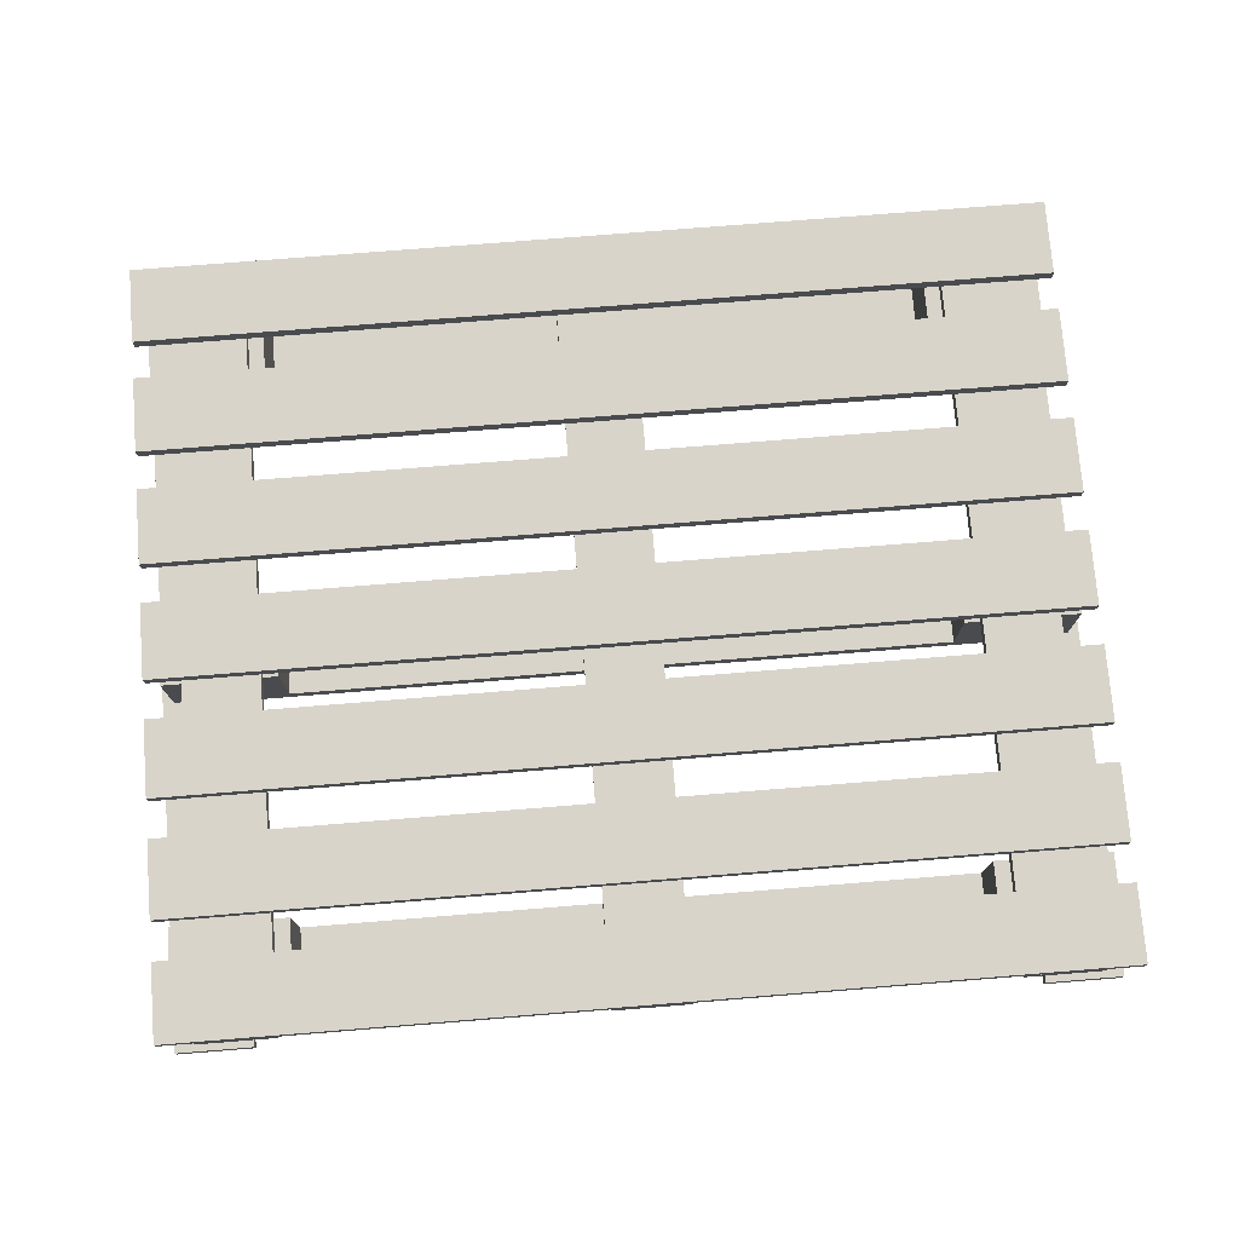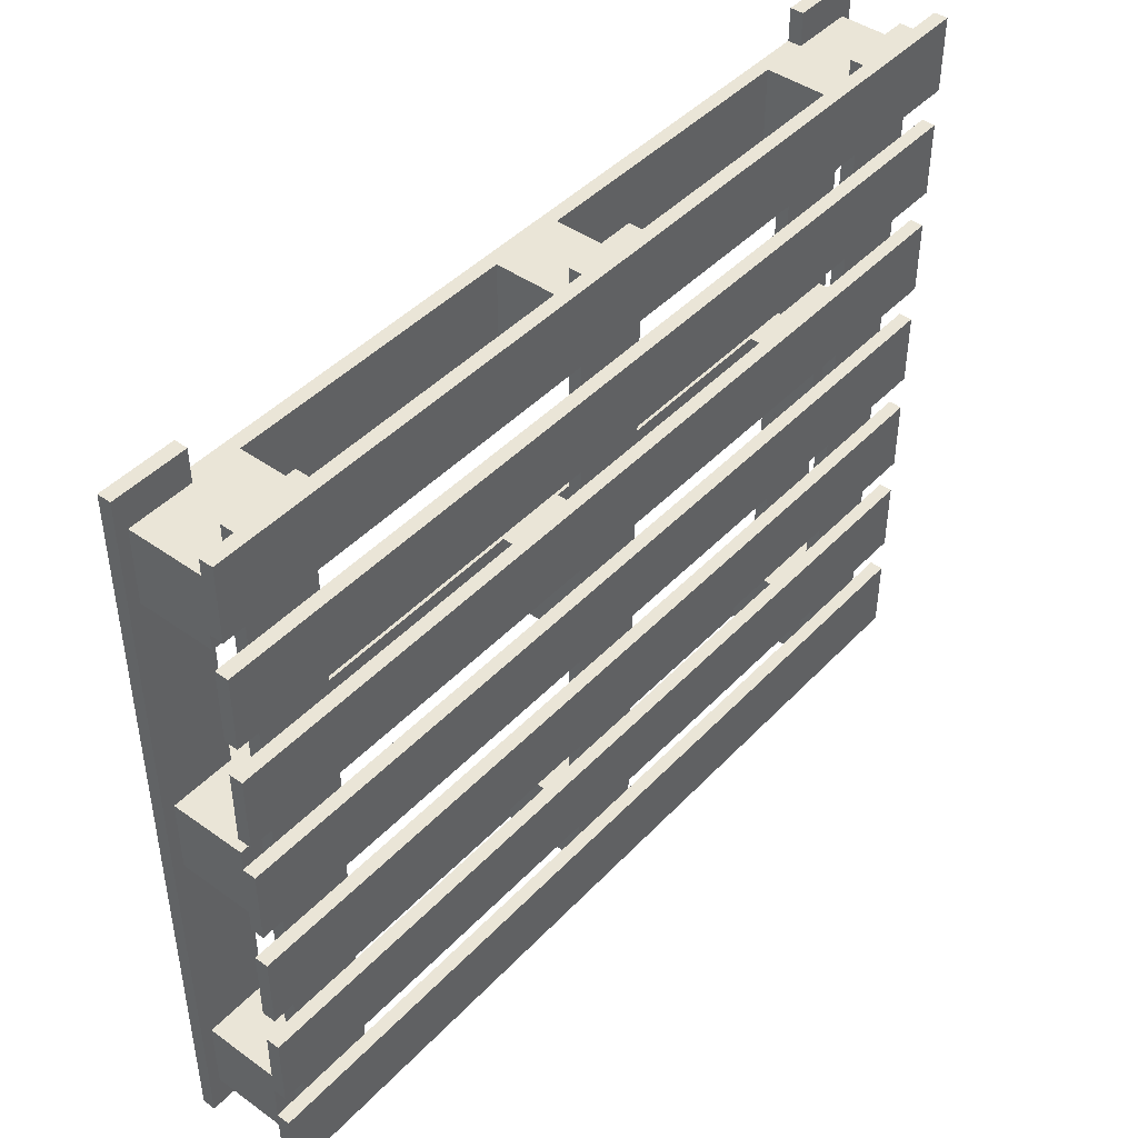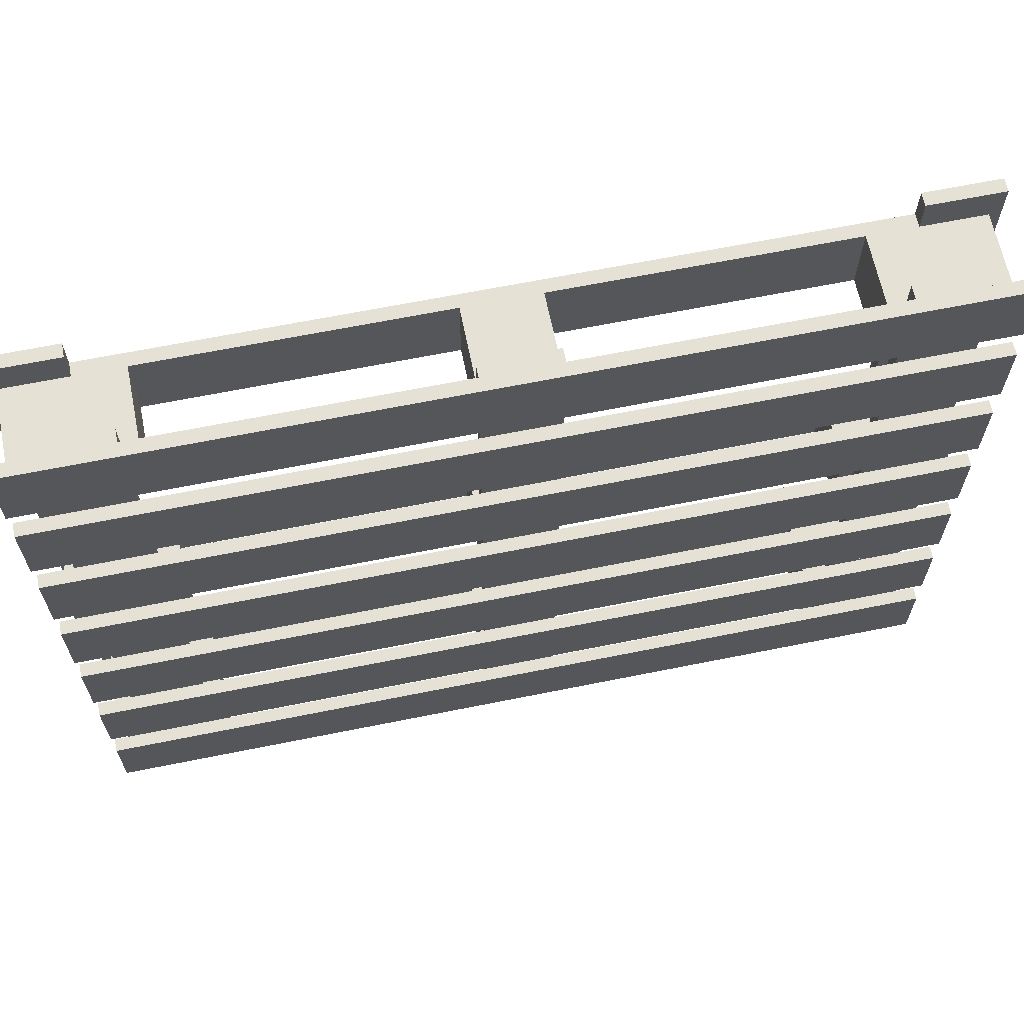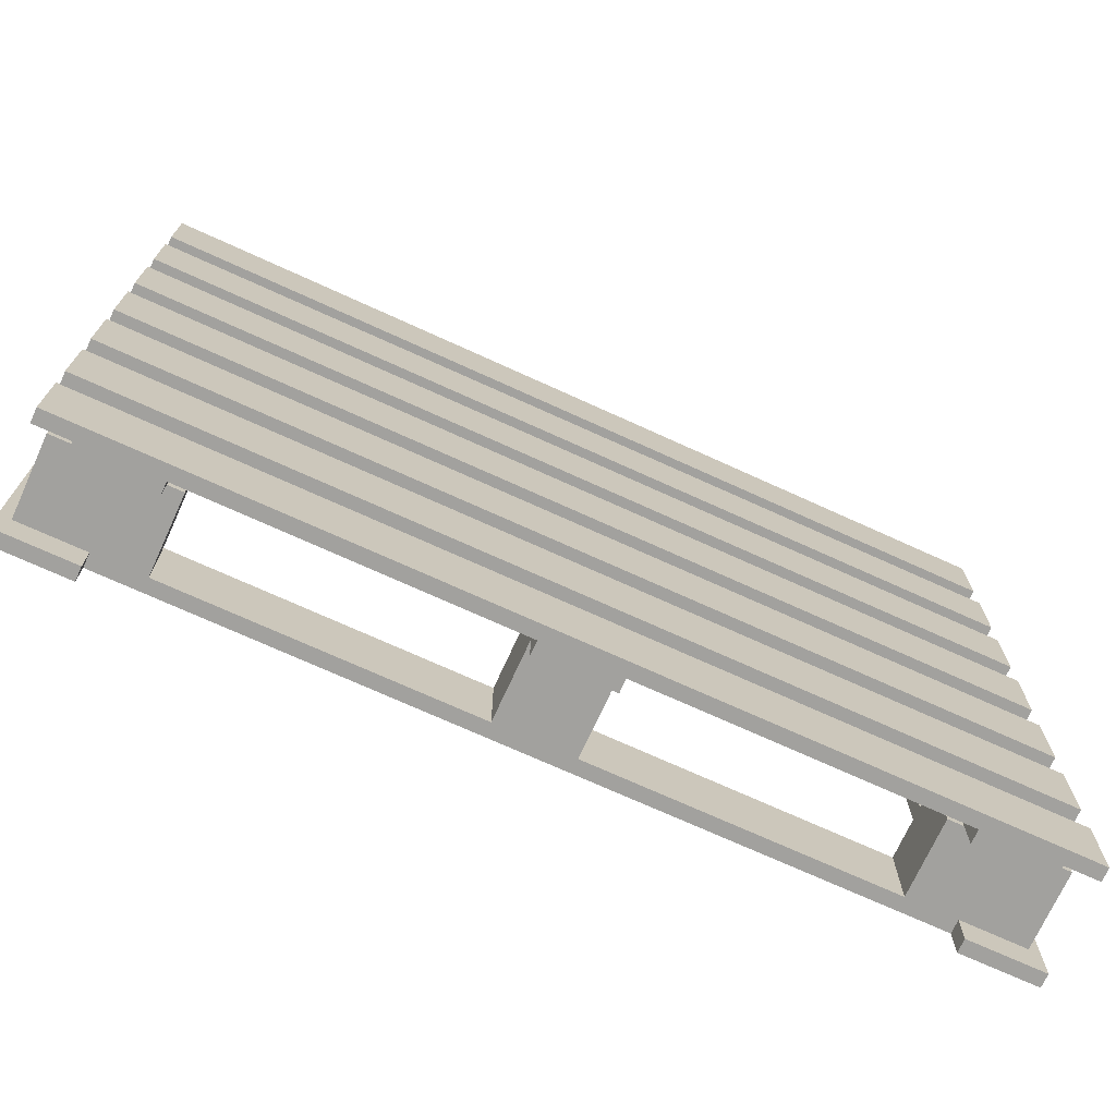
<metadata>
{"format":"obj","ext":"obj","renderer":"f3d","projection":"perspective","resolution":1024,"background":"white","views":[{"elev":75.5,"azim":175.4,"up":"+Y"},{"elev":44.3,"azim":129.8,"up":"+Z"},{"elev":65.0,"azim":168.5,"up":"+Z"},{"elev":-72.0,"azim":155.5,"up":"+Z"}]}
</metadata>
<code>
v  -2.572 0.5829 -0.2143
v  -2.572 0.5829 0.2143
v  -2.572 0.6601 0.2143
v  -2.572 0.6601 -0.2143
v  2.572 0.6601 -0.2143
v  2.572 0.6601 0.2143
v  2.572 0.5829 0.2143
v  2.572 0.5829 -0.2143
v  -2.572 0.5829 -0.8572
v  -2.572 0.5829 -0.4286
v  -2.572 0.6601 -0.4286
v  -2.572 0.6601 -0.8572
v  2.572 0.6601 -0.8572
v  2.572 0.6601 -0.4286
v  2.572 0.5829 -0.4286
v  2.572 0.5829 -0.8572
v  -2.572 0.5829 -1.5
v  -2.572 0.5829 -1.072
v  -2.572 0.6601 -1.072
v  -2.572 0.6601 -1.5
v  2.572 0.6601 -1.5
v  2.572 0.6601 -1.072
v  2.572 0.5829 -1.072
v  2.572 0.5829 -1.5
v  -2.572 0.5829 -2.143
v  -2.572 0.5829 -1.714
v  -2.572 0.6601 -1.714
v  -2.572 0.6601 -2.143
v  2.572 0.6601 -2.143
v  2.572 0.6601 -1.714
v  2.572 0.5829 -1.714
v  2.572 0.5829 -2.143
v  2.379 0.5058 2.143
v  2.379 0.5058 -2.143
v  2.379 0.5829 -2.143
v  2.379 0.5829 2.143
v  1.95 0.5829 2.143
v  1.95 0.5829 -2.143
v  1.95 0.5058 -2.143
v  1.95 0.5058 2.143
v  -0.2144 0.5058 -2.143
v  -0.2144 0.5829 -2.143
v  0.2142 0.5829 -2.143
v  0.2142 0.5058 -2.143
v  0.2142 0.5058 2.143
v  0.2142 0.5829 2.143
v  -0.2144 0.5829 2.143
v  -0.2144 0.5058 2.143
v  -2.379 0.5058 -2.143
v  -2.379 0.5829 -2.143
v  -1.95 0.5829 -2.143
v  -1.95 0.5058 -2.143
v  -1.95 0.5058 2.143
v  -1.95 0.5829 2.143
v  -2.379 0.5829 2.143
v  -2.379 0.5058 2.143
v  -2.572 0.5829 0.4286
v  -2.572 0.5829 0.8573
v  -2.572 0.6601 0.8573
v  -2.572 0.6601 0.4286
v  2.572 0.6601 0.4286
v  2.572 0.6601 0.8573
v  2.572 0.5829 0.8573
v  2.572 0.5829 0.4286
v  -2.572 0.5829 1.072
v  -2.572 0.5829 1.5
v  -2.572 0.6601 1.5
v  -2.572 0.6601 1.072
v  2.572 0.6601 1.072
v  2.572 0.6601 1.5
v  2.572 0.5829 1.5
v  2.572 0.5829 1.072
v  -2.572 0.5829 1.714
v  -2.572 0.6601 1.714
v  2.572 0.6601 1.714
v  2.572 0.5829 1.714
v  2.572 0.5829 2.143
v  2.572 0.6601 2.143
v  -2.572 0.6601 2.143
v  -2.572 0.5829 2.143
v  1.864 0.0772 1.522
v  1.864 0.5058 1.522
v  2.507 0.5058 1.522
v  2.507 0.0772 1.522
v  2.507 0.0772 1.95
v  2.507 0.5058 1.95
v  1.864 0.5058 1.95
v  1.864 0.0772 1.95
v  1.864 0.0772 -0.2143
v  1.864 0.0772 0.2143
v  1.864 0.5058 0.2143
v  1.864 0.5058 -0.2143
v  2.507 0.5058 -0.2143
v  2.507 0.5058 0.2143
v  2.507 0.0772 0.2143
v  2.507 0.0772 -0.2143
v  2.507 0.0772 -1.522
v  2.507 0.0772 -1.95
v  2.507 0.5058 -1.95
v  2.507 0.5058 -1.522
v  1.864 0.5058 -1.522
v  1.864 0.5058 -1.95
v  1.864 0.0772 -1.95
v  1.864 0.0772 -1.522
v  2.572 0.0772 -2.143
v  2.143 0.0772 -2.143
v  2.143 0.0772 2.143
v  2.572 0.0772 2.143
v  2.572 0 2.143
v  2.143 0 2.143
v  2.143 0 -2.143
v  2.572 0 -2.143
v  -0.2144 0.5058 1.95
v  -0.2144 0.0772 1.95
v  0.2142 0.0772 1.95
v  0.2142 0.5058 1.95
v  0.2142 0.5058 1.522
v  0.2142 0.0772 1.522
v  -0.2144 0.0772 1.522
v  -0.2144 0.5058 1.522
v  0.2142 0.0772 0.2143
v  0.2142 0.0772 -0.2143
v  0.2142 0.5058 -0.2143
v  0.2142 0.5058 0.2143
v  -0.2144 0.0772 -0.2143
v  -0.2144 0.5058 -0.2143
v  -0.2144 0.5058 0.2143
v  -0.2144 0.0772 0.2143
v  0.2142 0.0772 -1.522
v  0.2142 0.0772 -1.95
v  0.2142 0.5058 -1.95
v  0.2142 0.5058 -1.522
v  -0.2144 0.0772 -1.95
v  -0.2144 0.5058 -1.95
v  -0.2144 0.5058 -1.522
v  -0.2144 0.0772 -1.522
v  -2.143 0 -0.2143
v  2.143 0 -0.2143
v  2.143 0 0.2143
v  -2.143 0 0.2143
v  -2.143 0.0772 0.2143
v  2.143 0.0772 0.2143
v  2.143 0.0772 -0.2143
v  -2.143 0.0772 -0.2143
v  2.143 0.0772 -1.95
v  -2.143 0.0772 -1.95
v  -2.143 0.0772 -1.522
v  2.143 0.0772 -1.522
v  2.143 0 -1.522
v  -2.143 0 -1.522
v  -2.143 0 -1.95
v  2.143 0 -1.95
v  -1.865 0.0772 -1.522
v  -1.865 0.0772 -1.95
v  -1.865 0.5058 -1.95
v  -1.865 0.5058 -1.522
v  -2.508 0.5058 -1.522
v  -2.507 0.5058 -1.95
v  -2.507 0.0772 -1.95
v  -2.507 0.0772 -1.522
v  -2.507 0.0772 -0.2143
v  -2.507 0.0772 0.2143
v  -2.508 0.5058 0.2143
v  -2.508 0.5058 -0.2143
v  -1.865 0.5058 -0.2143
v  -1.865 0.5058 0.2143
v  -1.865 0.0772 0.2143
v  -1.865 0.0772 -0.2143
v  -1.865 0.0772 1.95
v  -1.865 0.0772 1.522
v  -1.865 0.5058 1.522
v  -1.865 0.5058 1.95
v  -2.508 0.5058 1.95
v  -2.508 0.5058 1.522
v  -2.507 0.0772 1.522
v  -2.507 0.0772 1.95
v  -2.572 0 -2.143
v  -2.572 0.0772 -2.143
v  -2.143 0.0772 -2.143
v  -2.143 0 -2.143
v  -2.143 0 2.143
v  -2.143 0.0772 2.143
v  -2.572 0.0772 2.143
v  -2.572 0 2.143
v  -2.143 0 1.522
v  2.143 0 1.522
v  2.143 0 1.95
v  -2.143 0 1.95
v  -2.143 0.0772 1.95
v  2.143 0.0772 1.95
v  2.143 0.0772 1.522
v  -2.143 0.0772 1.522
g Mesh
f 1 2 3 4
f 5 4 3 6
f 7 6 3 2
f 7 2 1 8
f 5 8 1 4
f 7 8 5 6
f 9 10 11 12
f 13 12 11 14
f 15 14 11 10
f 15 10 9 16
f 13 16 9 12
f 15 16 13 14
f 17 18 19 20
f 21 20 19 22
f 23 22 19 18
f 23 18 17 24
f 21 24 17 20
f 23 24 21 22
f 25 26 27 28
f 29 28 27 30
f 31 30 27 26
f 31 26 25 32
f 29 32 25 28
f 31 32 29 30
f 33 34 35 36
f 37 36 35 38
f 39 38 35 34
f 39 34 33 40
f 37 40 33 36
f 39 40 37 38
f 41 42 43 44
f 45 44 43 46
f 47 46 43 42
f 47 42 41 48
f 45 48 41 44
f 47 48 45 46
f 49 50 51 52
f 53 52 51 54
f 55 54 51 50
f 55 50 49 56
f 53 56 49 52
f 55 56 53 54
f 57 58 59 60
f 61 60 59 62
f 63 62 59 58
f 63 58 57 64
f 61 64 57 60
f 63 64 61 62
f 65 66 67 68
f 69 68 67 70
f 71 70 67 66
f 71 66 65 72
f 69 72 65 68
f 71 72 69 70
f 73 74 75 76
f 77 76 75 78
f 79 78 75 74
f 79 74 73 80
f 77 80 73 76
f 79 80 77 78
f 81 82 83 84
f 85 84 83 86
f 87 86 83 82
f 87 82 81 88
f 87 88 85 86
f 89 90 91 92
f 93 92 91 94
f 95 94 91 90
f 93 94 95 96
f 93 96 89 92
f 97 98 99 100
f 101 100 99 102
f 103 102 99 98
f 101 102 103 104
f 101 104 97 100
f 105 106 107 108
f 109 108 107 110
f 111 110 107 106
f 111 106 105 112
f 109 112 105 108
f 111 112 109 110
f 113 114 115 116
f 117 116 115 118
f 117 118 119 120
f 113 120 119 114
f 121 122 123 124
f 125 126 123 122
f 127 126 125 128
f 127 128 121 124
f 129 130 131 132
f 133 134 131 130
f 135 134 133 136
f 135 136 129 132
f 137 138 139 140
f 141 140 139 142
f 141 142 143 144
f 137 144 143 138
f 145 146 147 148
f 149 148 147 150
f 149 150 151 152
f 145 152 151 146
f 153 154 155 156
f 157 156 155 158
f 159 158 155 154
f 157 158 159 160
f 157 160 153 156
f 161 162 163 164
f 165 164 163 166
f 167 166 163 162
f 165 166 167 168
f 165 168 161 164
f 169 170 171 172
f 173 172 171 174
f 175 174 171 170
f 173 174 175 176
f 173 176 169 172
f 177 178 179 180
f 181 180 179 182
f 183 182 179 178
f 183 178 177 184
f 181 184 177 180
f 183 184 181 182
f 185 186 187 188
f 189 188 187 190
f 189 190 191 192
f 185 192 191 186
v  -2.572 0.5829 -0.2143
v  -2.572 0.5829 0.2143
v  -2.572 0.6601 0.2143
v  -2.572 0.6601 -0.2143
v  2.572 0.6601 -0.2143
v  2.572 0.6601 0.2143
v  2.572 0.5829 0.2143
v  2.572 0.5829 -0.2143
v  -2.572 0.5829 -0.8572
v  -2.572 0.5829 -0.4286
v  -2.572 0.6601 -0.4286
v  -2.572 0.6601 -0.8572
v  2.572 0.6601 -0.8572
v  2.572 0.6601 -0.4286
v  2.572 0.5829 -0.4286
v  2.572 0.5829 -0.8572
v  -2.572 0.5829 -1.5
v  -2.572 0.5829 -1.072
v  -2.572 0.6601 -1.072
v  -2.572 0.6601 -1.5
v  2.572 0.6601 -1.5
v  2.572 0.6601 -1.072
v  2.572 0.5829 -1.072
v  2.572 0.5829 -1.5
v  -2.572 0.5829 -2.143
v  -2.572 0.5829 -1.714
v  -2.572 0.6601 -1.714
v  -2.572 0.6601 -2.143
v  2.572 0.6601 -2.143
v  2.572 0.6601 -1.714
v  2.572 0.5829 -1.714
v  2.572 0.5829 -2.143
v  2.379 0.5058 2.143
v  2.379 0.5058 -2.143
v  2.379 0.5829 -2.143
v  2.379 0.5829 2.143
v  1.95 0.5829 2.143
v  1.95 0.5829 -2.143
v  1.95 0.5058 -2.143
v  1.95 0.5058 2.143
v  -0.2144 0.5058 -2.143
v  -0.2144 0.5829 -2.143
v  0.2142 0.5829 -2.143
v  0.2142 0.5058 -2.143
v  0.2142 0.5058 2.143
v  0.2142 0.5829 2.143
v  -0.2144 0.5829 2.143
v  -0.2144 0.5058 2.143
v  -2.379 0.5058 -2.143
v  -2.379 0.5829 -2.143
v  -1.95 0.5829 -2.143
v  -1.95 0.5058 -2.143
v  -1.95 0.5058 2.143
v  -1.95 0.5829 2.143
v  -2.379 0.5829 2.143
v  -2.379 0.5058 2.143
v  -2.572 0.5829 0.4286
v  -2.572 0.5829 0.8573
v  -2.572 0.6601 0.8573
v  -2.572 0.6601 0.4286
v  2.572 0.6601 0.4286
v  2.572 0.6601 0.8573
v  2.572 0.5829 0.8573
v  2.572 0.5829 0.4286
v  -2.572 0.5829 1.072
v  -2.572 0.5829 1.5
v  -2.572 0.6601 1.5
v  -2.572 0.6601 1.072
v  2.572 0.6601 1.072
v  2.572 0.6601 1.5
v  2.572 0.5829 1.5
v  2.572 0.5829 1.072
v  -2.572 0.5829 1.714
v  -2.572 0.6601 1.714
v  2.572 0.6601 1.714
v  2.572 0.5829 1.714
v  2.572 0.5829 2.143
v  2.572 0.6601 2.143
v  -2.572 0.6601 2.143
v  -2.572 0.5829 2.143
v  1.864 0.0772 1.522
v  1.864 0.5058 1.522
v  2.507 0.5058 1.522
v  2.507 0.0772 1.522
v  2.507 0.0772 1.95
v  2.507 0.5058 1.95
v  1.864 0.5058 1.95
v  1.864 0.0772 1.95
v  1.864 0.0772 -0.2143
v  1.864 0.0772 0.2143
v  1.864 0.5058 0.2143
v  1.864 0.5058 -0.2143
v  2.507 0.5058 -0.2143
v  2.507 0.5058 0.2143
v  2.507 0.0772 0.2143
v  2.507 0.0772 -0.2143
v  2.507 0.0772 -1.522
v  2.507 0.0772 -1.95
v  2.507 0.5058 -1.95
v  2.507 0.5058 -1.522
v  1.864 0.5058 -1.522
v  1.864 0.5058 -1.95
v  1.864 0.0772 -1.95
v  1.864 0.0772 -1.522
v  2.572 0.0772 -2.143
v  2.143 0.0772 -2.143
v  2.143 0.0772 2.143
v  2.572 0.0772 2.143
v  2.572 0 2.143
v  2.143 0 2.143
v  2.143 0 -2.143
v  2.572 0 -2.143
v  -0.2144 0.5058 1.95
v  -0.2144 0.0772 1.95
v  0.2142 0.0772 1.95
v  0.2142 0.5058 1.95
v  0.2142 0.5058 1.522
v  0.2142 0.0772 1.522
v  -0.2144 0.0772 1.522
v  -0.2144 0.5058 1.522
v  0.2142 0.0772 0.2143
v  0.2142 0.0772 -0.2143
v  0.2142 0.5058 -0.2143
v  0.2142 0.5058 0.2143
v  -0.2144 0.0772 -0.2143
v  -0.2144 0.5058 -0.2143
v  -0.2144 0.5058 0.2143
v  -0.2144 0.0772 0.2143
v  0.2142 0.0772 -1.522
v  0.2142 0.0772 -1.95
v  0.2142 0.5058 -1.95
v  0.2142 0.5058 -1.522
v  -0.2144 0.0772 -1.95
v  -0.2144 0.5058 -1.95
v  -0.2144 0.5058 -1.522
v  -0.2144 0.0772 -1.522
v  -2.143 0 -0.2143
v  2.143 0 -0.2143
v  2.143 0 0.2143
v  -2.143 0 0.2143
v  -2.143 0.0772 0.2143
v  2.143 0.0772 0.2143
v  2.143 0.0772 -0.2143
v  -2.143 0.0772 -0.2143
v  2.143 0.0772 -1.95
v  -2.143 0.0772 -1.95
v  -2.143 0.0772 -1.522
v  2.143 0.0772 -1.522
v  2.143 0 -1.522
v  -2.143 0 -1.522
v  -2.143 0 -1.95
v  2.143 0 -1.95
v  -1.865 0.0772 -1.522
v  -1.865 0.0772 -1.95
v  -1.865 0.5058 -1.95
v  -1.865 0.5058 -1.522
v  -2.508 0.5058 -1.522
v  -2.507 0.5058 -1.95
v  -2.507 0.0772 -1.95
v  -2.507 0.0772 -1.522
v  -2.507 0.0772 -0.2143
v  -2.507 0.0772 0.2143
v  -2.508 0.5058 0.2143
v  -2.508 0.5058 -0.2143
v  -1.865 0.5058 -0.2143
v  -1.865 0.5058 0.2143
v  -1.865 0.0772 0.2143
v  -1.865 0.0772 -0.2143
v  -1.865 0.0772 1.95
v  -1.865 0.0772 1.522
v  -1.865 0.5058 1.522
v  -1.865 0.5058 1.95
v  -2.508 0.5058 1.95
v  -2.508 0.5058 1.522
v  -2.507 0.0772 1.522
v  -2.507 0.0772 1.95
v  -2.572 0 -2.143
v  -2.572 0.0772 -2.143
v  -2.143 0.0772 -2.143
v  -2.143 0 -2.143
v  -2.143 0 2.143
v  -2.143 0.0772 2.143
v  -2.572 0.0772 2.143
v  -2.572 0 2.143
v  -2.143 0 1.522
v  2.143 0 1.522
v  2.143 0 1.95
v  -2.143 0 1.95
v  -2.143 0.0772 1.95
v  2.143 0.0772 1.95
v  2.143 0.0772 1.522
v  -2.143 0.0772 1.522
g Mesh
f 1 2 3 4
f 5 4 3 6
f 7 6 3 2
f 7 2 1 8
f 5 8 1 4
f 7 8 5 6
f 9 10 11 12
f 13 12 11 14
f 15 14 11 10
f 15 10 9 16
f 13 16 9 12
f 15 16 13 14
f 17 18 19 20
f 21 20 19 22
f 23 22 19 18
f 23 18 17 24
f 21 24 17 20
f 23 24 21 22
f 25 26 27 28
f 29 28 27 30
f 31 30 27 26
f 31 26 25 32
f 29 32 25 28
f 31 32 29 30
f 33 34 35 36
f 37 36 35 38
f 39 38 35 34
f 39 34 33 40
f 37 40 33 36
f 39 40 37 38
f 41 42 43 44
f 45 44 43 46
f 47 46 43 42
f 47 42 41 48
f 45 48 41 44
f 47 48 45 46
f 49 50 51 52
f 53 52 51 54
f 55 54 51 50
f 55 50 49 56
f 53 56 49 52
f 55 56 53 54
f 57 58 59 60
f 61 60 59 62
f 63 62 59 58
f 63 58 57 64
f 61 64 57 60
f 63 64 61 62
f 65 66 67 68
f 69 68 67 70
f 71 70 67 66
f 71 66 65 72
f 69 72 65 68
f 71 72 69 70
f 73 74 75 76
f 77 76 75 78
f 79 78 75 74
f 79 74 73 80
f 77 80 73 76
f 79 80 77 78
f 81 82 83 84
f 85 84 83 86
f 87 86 83 82
f 87 82 81 88
f 87 88 85 86
f 89 90 91 92
f 93 92 91 94
f 95 94 91 90
f 93 94 95 96
f 93 96 89 92
f 97 98 99 100
f 101 100 99 102
f 103 102 99 98
f 101 102 103 104
f 101 104 97 100
f 105 106 107 108
f 109 108 107 110
f 111 110 107 106
f 111 106 105 112
f 109 112 105 108
f 111 112 109 110
f 113 114 115 116
f 117 116 115 118
f 117 118 119 120
f 113 120 119 114
f 121 122 123 124
f 125 126 123 122
f 127 126 125 128
f 127 128 121 124
f 129 130 131 132
f 133 134 131 130
f 135 134 133 136
f 135 136 129 132
f 137 138 139 140
f 141 140 139 142
f 141 142 143 144
f 137 144 143 138
f 145 146 147 148
f 149 148 147 150
f 149 150 151 152
f 145 152 151 146
f 153 154 155 156
f 157 156 155 158
f 159 158 155 154
f 157 158 159 160
f 157 160 153 156
f 161 162 163 164
f 165 164 163 166
f 167 166 163 162
f 165 166 167 168
f 165 168 161 164
f 169 170 171 172
f 173 172 171 174
f 175 174 171 170
f 173 174 175 176
f 173 176 169 172
f 177 178 179 180
f 181 180 179 182
f 183 182 179 178
f 183 178 177 184
f 181 184 177 180
f 183 184 181 182
f 185 186 187 188
f 189 188 187 190
f 189 190 191 192
f 185 192 191 186

</code>
